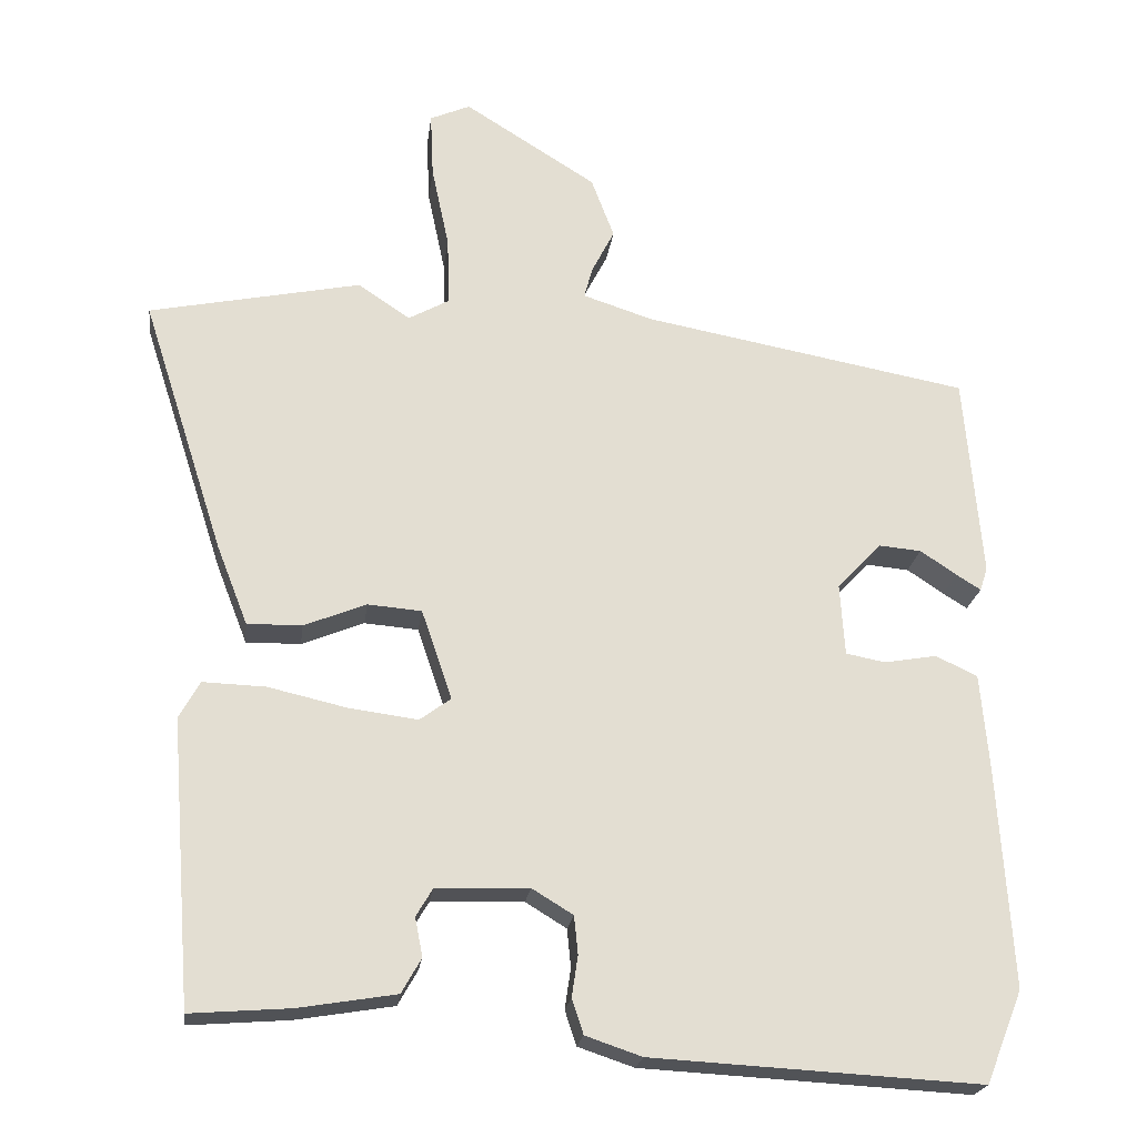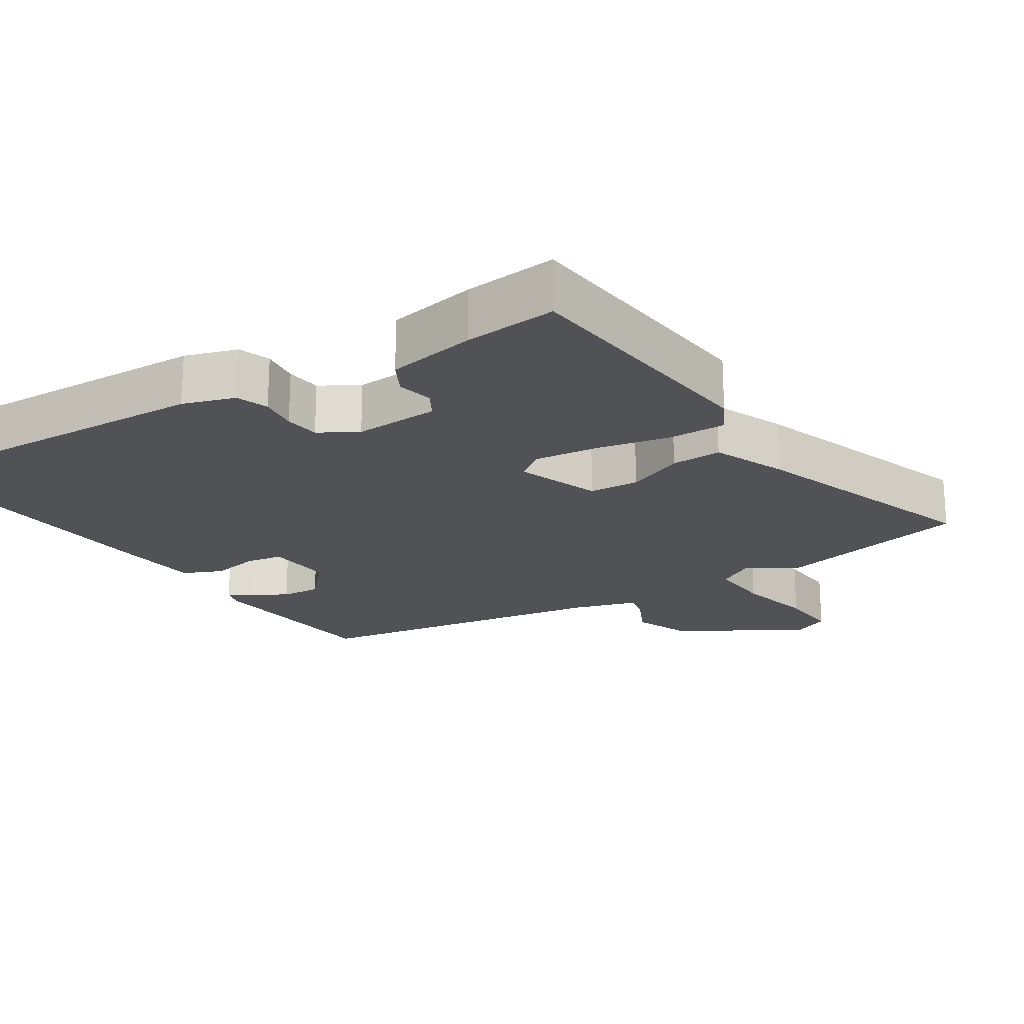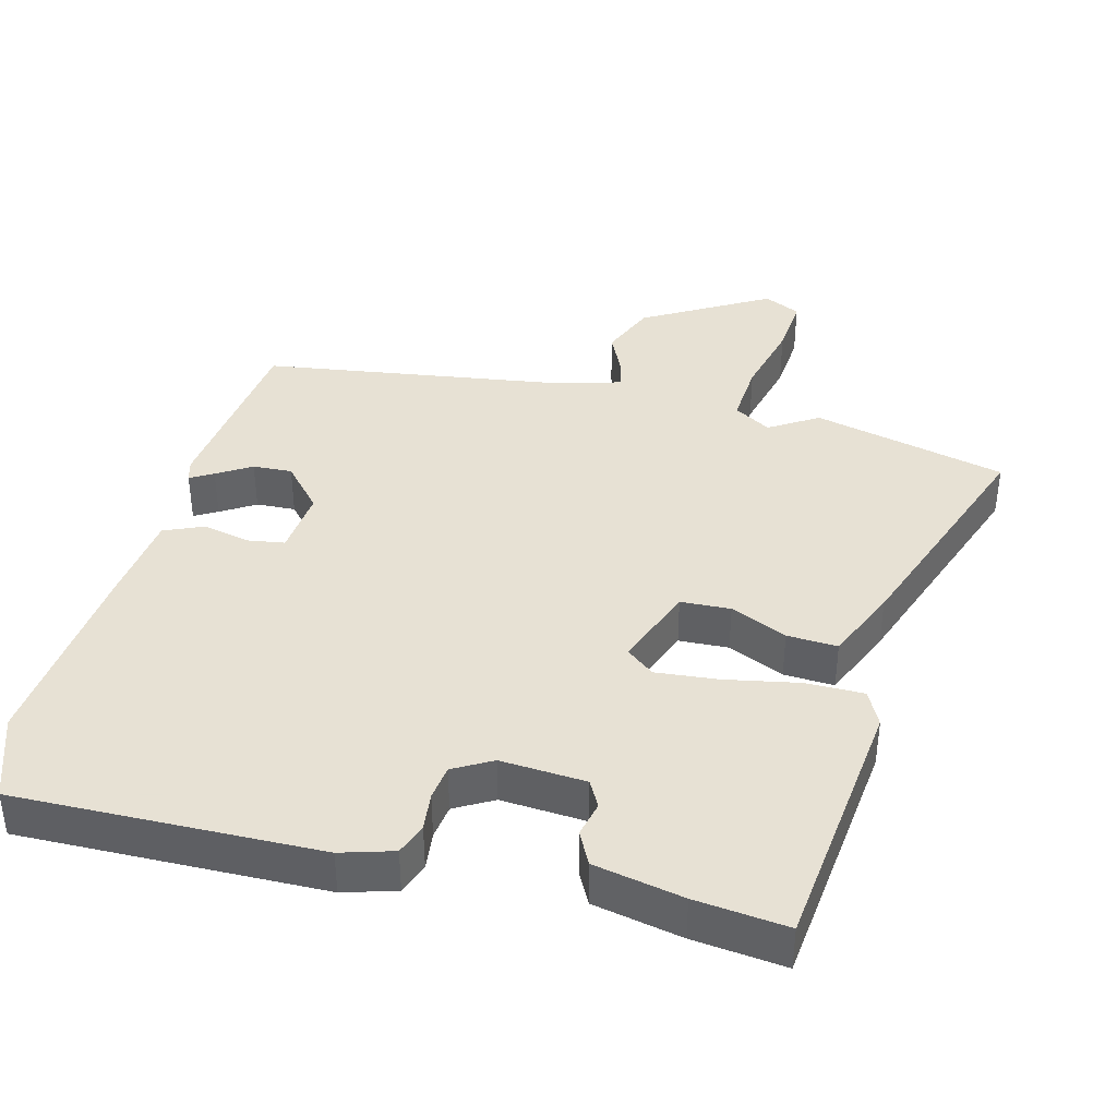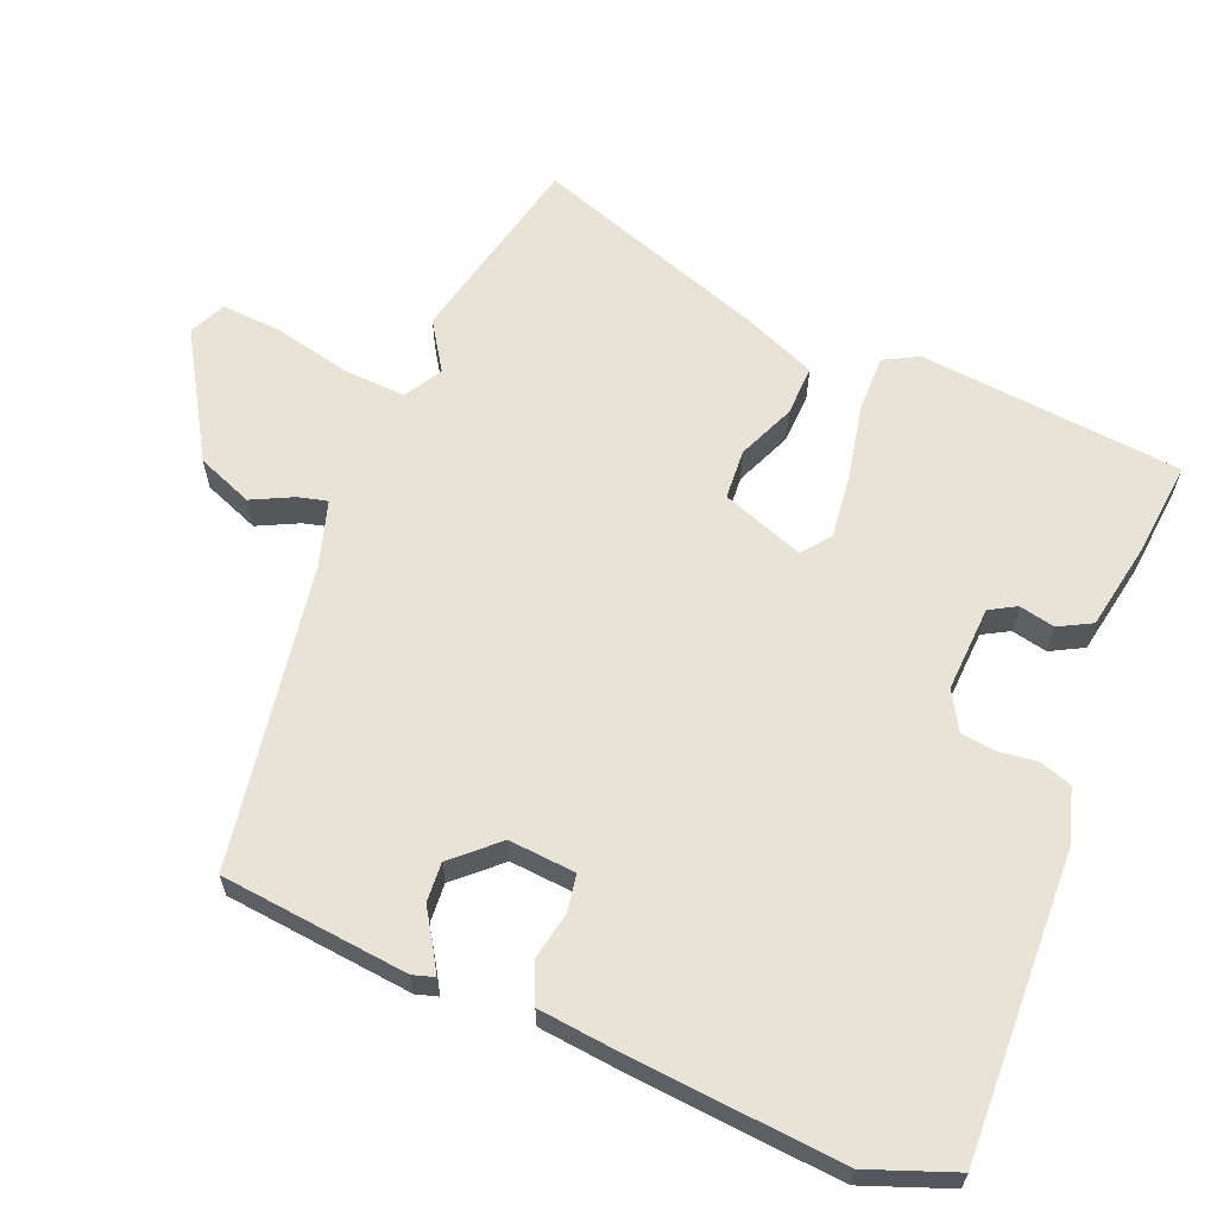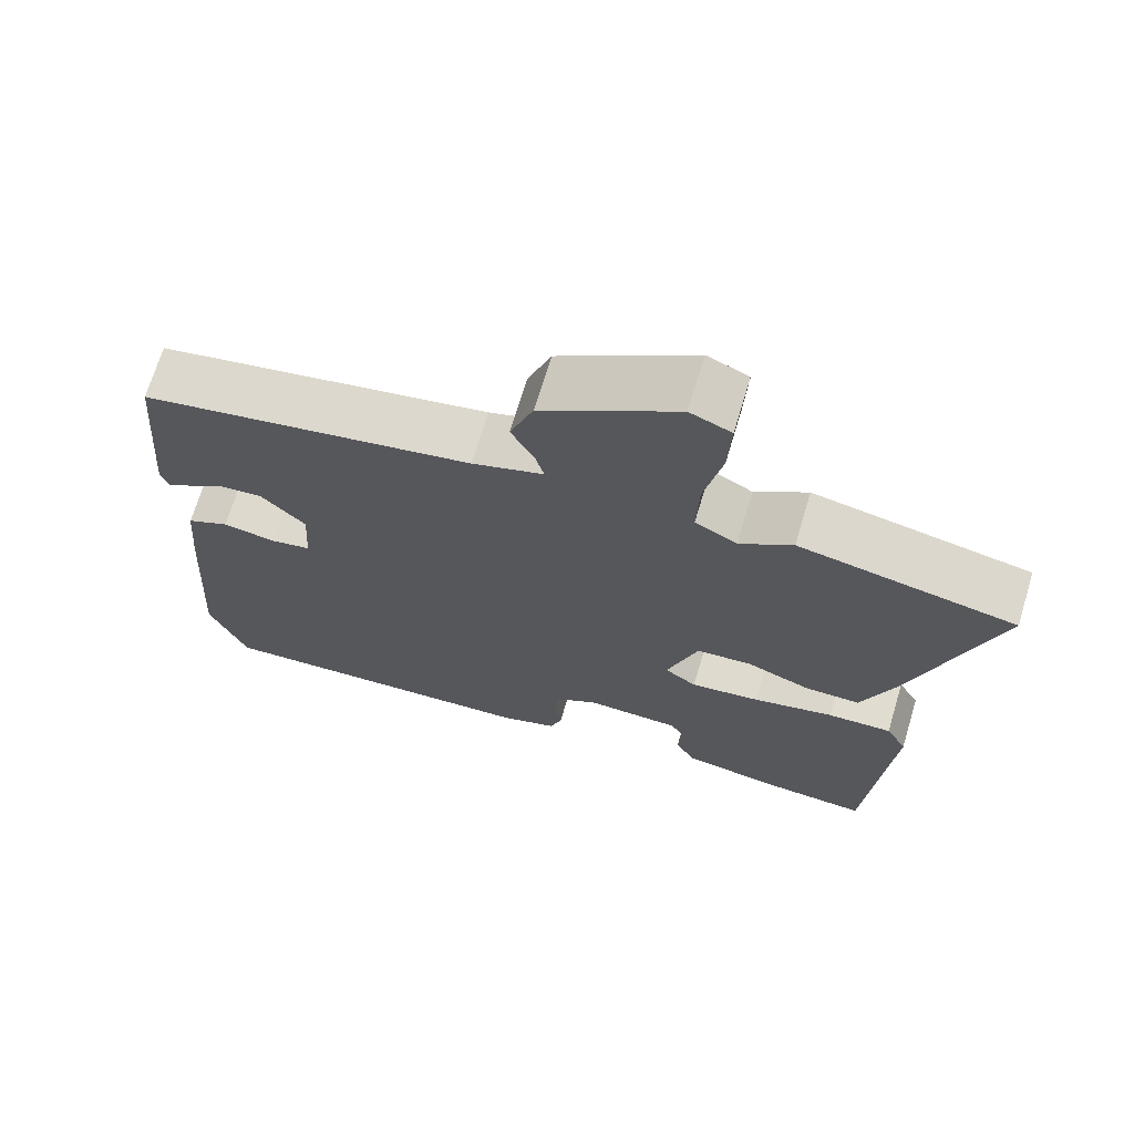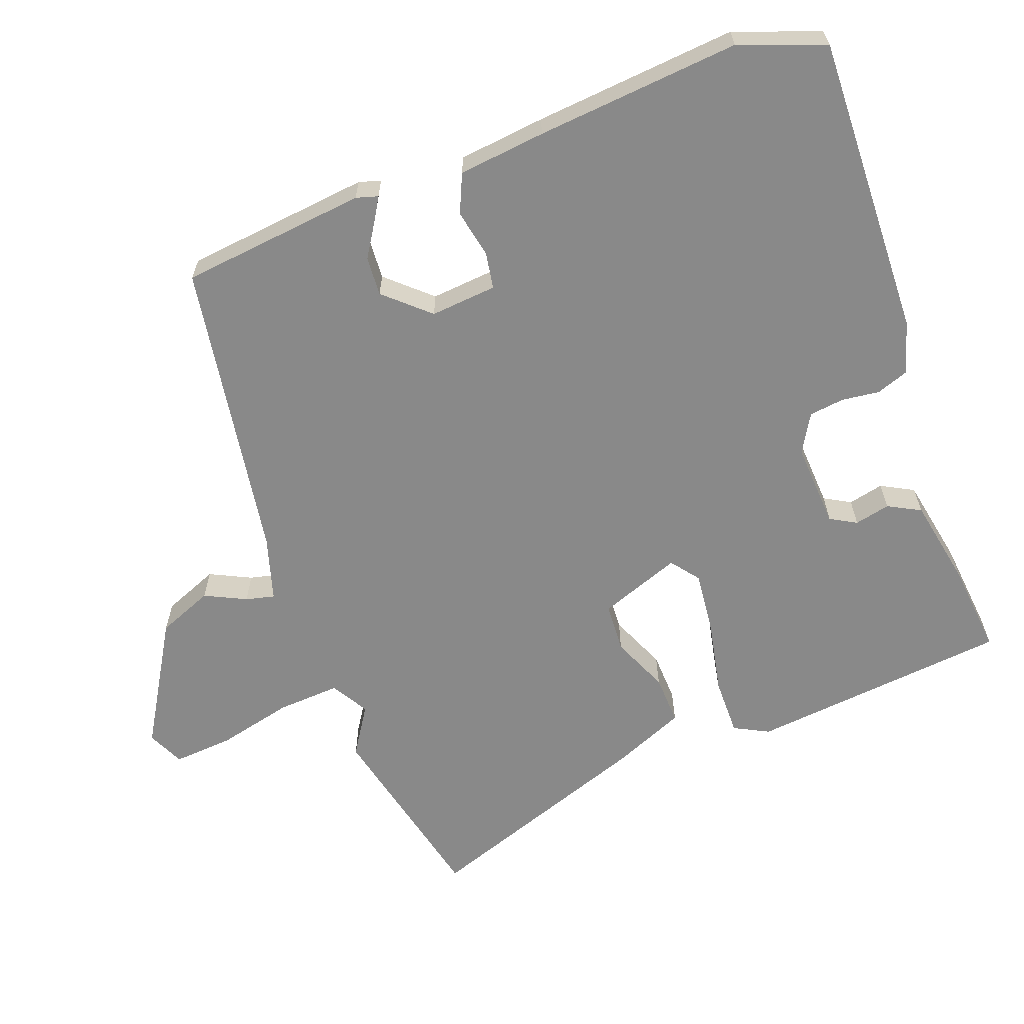
<metadata>
{"format":"obj","ext":"obj","renderer":"f3d","projection":"perspective","resolution":1024,"background":"white","views":[{"elev":-21.7,"azim":-7.2,"up":"+Z"},{"elev":-20.8,"azim":-146.2,"up":"+Y"},{"elev":39.4,"azim":-163.5,"up":"+Y"},{"elev":62.6,"azim":113.5,"up":"+Y"},{"elev":69.5,"azim":-163.3,"up":"+Z"},{"elev":-63.2,"azim":111.8,"up":"+Y"}]}
</metadata>
<code>
v -0.602 0.07 0.479
v -0.323 0.07 0.536
v -0.255 0.07 0.49
v -0.201 0.07 0.52
v -0.204 0.07 0.61
v -0.227 0.07 0.719
v -0.231 0.07 0.805
v -0.178 0.07 0.828
v -0.004 0.07 0.719
v 0.026 0.07 0.639
v -0.004 0.07 0.581
v -0.015 0.07 0.54
v 0.077 0.07 0.51
v 0.506 0.07 0.431
v 0.529 0.07 0.164
v 0.519 0.07 0.133
v 0.487 0.07 0.153
v 0.439 0.07 0.185
v 0.383 0.07 0.19
v 0.325 0.07 0.129
v 0.331 0.07 0.034
v 0.383 0.07 0.024
v 0.452 0.07 0.036
v 0.507 0.07 0.01
v 0.518 0.07 -0.115
v 0.537 0.07 -0.407
v 0.489 0.07 -0.528
v 0.056 0.07 -0.504
v -0.018 0.07 -0.479
v -0.033 0.07 -0.433
v -0.025 0.07 -0.379
v -0.03 0.07 -0.329
v -0.084 0.07 -0.296
v -0.206 0.07 -0.3
v -0.228 0.07 -0.337
v -0.218 0.07 -0.388
v -0.244 0.07 -0.434
v -0.372 0.07 -0.455
v -0.504 0.07 -0.465
v -0.533 0.07 -0.091
v -0.506 0.07 -0.042
v -0.423 0.07 -0.045
v -0.319 0.07 -0.069
v -0.229 0.07 -0.081
v -0.188 0.07 -0.051
v -0.228 0.07 0.067
v -0.299 0.07 0.073
v -0.381 0.07 0.04
v -0.453 0.07 0.039
v -0.494 0.07 0.144
v -0.602 0 0.479
v -0.323 0 0.536
v -0.255 0 0.49
v -0.201 0 0.52
v -0.204 0 0.61
v -0.227 0 0.719
v -0.231 0 0.805
v -0.178 0 0.828
v -0.004 0 0.719
v 0.026 0 0.639
v -0.004 0 0.581
v -0.015 0 0.54
v 0.077 0 0.51
v 0.506 0 0.431
v 0.529 0 0.164
v 0.519 0 0.133
v 0.487 0 0.153
v 0.439 0 0.185
v 0.383 0 0.19
v 0.325 0 0.129
v 0.331 0 0.034
v 0.383 0 0.024
v 0.452 0 0.036
v 0.507 0 0.01
v 0.518 0 -0.115
v 0.537 0 -0.407
v 0.489 0 -0.528
v 0.056 0 -0.504
v -0.018 0 -0.479
v -0.033 0 -0.433
v -0.025 0 -0.379
v -0.03 0 -0.329
v -0.084 0 -0.296
v -0.206 0 -0.3
v -0.228 0 -0.337
v -0.218 0 -0.388
v -0.244 0 -0.434
v -0.372 0 -0.455
v -0.504 0 -0.465
v -0.533 0 -0.091
v -0.506 0 -0.042
v -0.423 0 -0.045
v -0.319 0 -0.069
v -0.229 0 -0.081
v -0.188 0 -0.051
v -0.228 0 0.067
v -0.299 0 0.073
v -0.381 0 0.04
v -0.453 0 0.039
v -0.494 0 0.144
f 1 2 3
f 50 1 3
f 49 50 3
f 48 49 3
f 47 48 3
f 46 47 3 4
f 45 46 4
f 41 42 43
f 40 41 43
f 39 40 43
f 38 39 43
f 37 38 43
f 36 37 43
f 35 36 43
f 34 35 43 44
f 33 34 44 45
f 29 30 31
f 28 29 31
f 27 28 31
f 26 27 31
f 25 26 31
f 24 25 31
f 23 24 31
f 22 23 31
f 21 22 31 32
f 33 45 4
f 32 33 4
f 21 32 4
f 20 21 4
f 16 17 18
f 15 16 18
f 14 15 18
f 13 14 18
f 12 13 18 19
f 9 10 11
f 8 9 11
f 7 8 11
f 6 7 11
f 5 6 11
f 5 11 12
f 12 19 20
f 5 12 20
f 4 5 20
f 53 52 51
f 53 51 100
f 53 100 99
f 53 99 98
f 53 98 97
f 54 53 97 96
f 54 96 95
f 93 92 91
f 93 91 90
f 93 90 89
f 93 89 88
f 93 88 87
f 93 87 86
f 93 86 85
f 94 93 85 84
f 95 94 84 83
f 81 80 79
f 81 79 78
f 81 78 77
f 81 77 76
f 81 76 75
f 81 75 74
f 81 74 73
f 81 73 72
f 82 81 72 71
f 54 95 83
f 54 83 82
f 54 82 71
f 54 71 70
f 68 67 66
f 68 66 65
f 68 65 64
f 68 64 63
f 69 68 63 62
f 61 60 59
f 61 59 58
f 61 58 57
f 61 57 56
f 61 56 55
f 62 61 55
f 70 69 62
f 70 62 55
f 70 55 54
f 1 51 52 2
f 2 52 53 3
f 3 53 54 4
f 4 54 55 5
f 5 55 56 6
f 6 56 57 7
f 7 57 58 8
f 8 58 59 9
f 9 59 60 10
f 10 60 61 11
f 11 61 62 12
f 12 62 63 13
f 13 63 64 14
f 14 64 65 15
f 15 65 66 16
f 16 66 67 17
f 17 67 68 18
f 18 68 69 19
f 19 69 70 20
f 20 70 71 21
f 21 71 72 22
f 22 72 73 23
f 23 73 74 24
f 24 74 75 25
f 25 75 76 26
f 26 76 77 27
f 27 77 78 28
f 28 78 79 29
f 29 79 80 30
f 30 80 81 31
f 31 81 82 32
f 32 82 83 33
f 33 83 84 34
f 34 84 85 35
f 35 85 86 36
f 36 86 87 37
f 37 87 88 38
f 38 88 89 39
f 39 89 90 40
f 40 90 91 41
f 41 91 92 42
f 42 92 93 43
f 43 93 94 44
f 44 94 95 45
f 45 95 96 46
f 46 96 97 47
f 47 97 98 48
f 48 98 99 49
f 49 99 100 50
f 50 100 51 1

</code>
